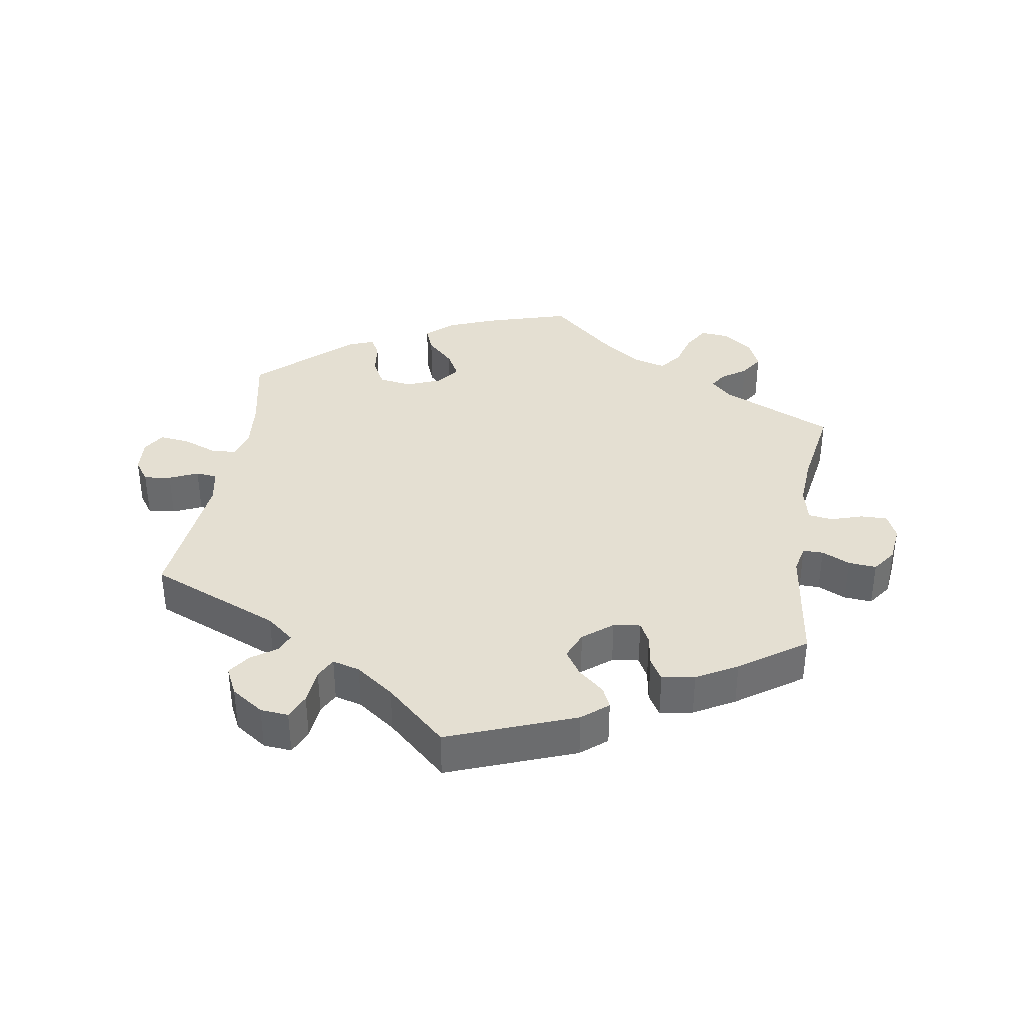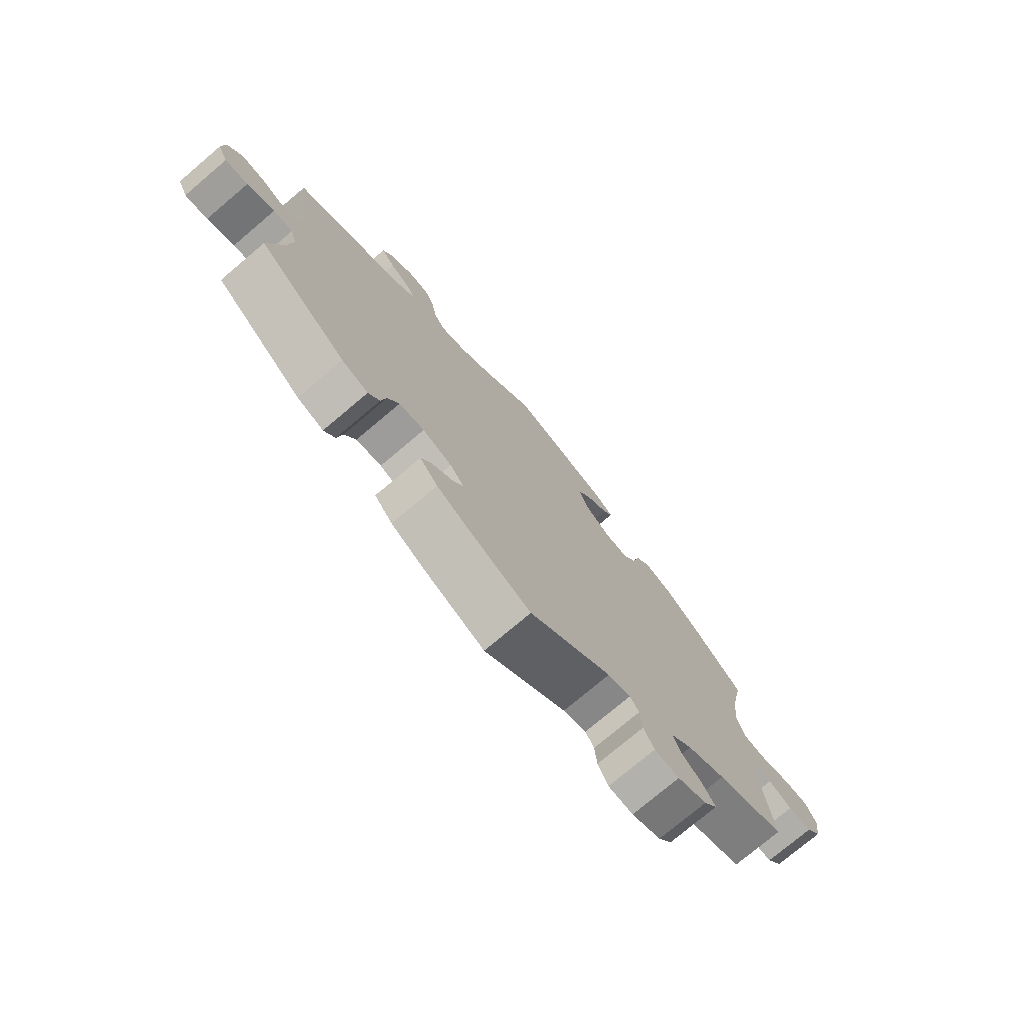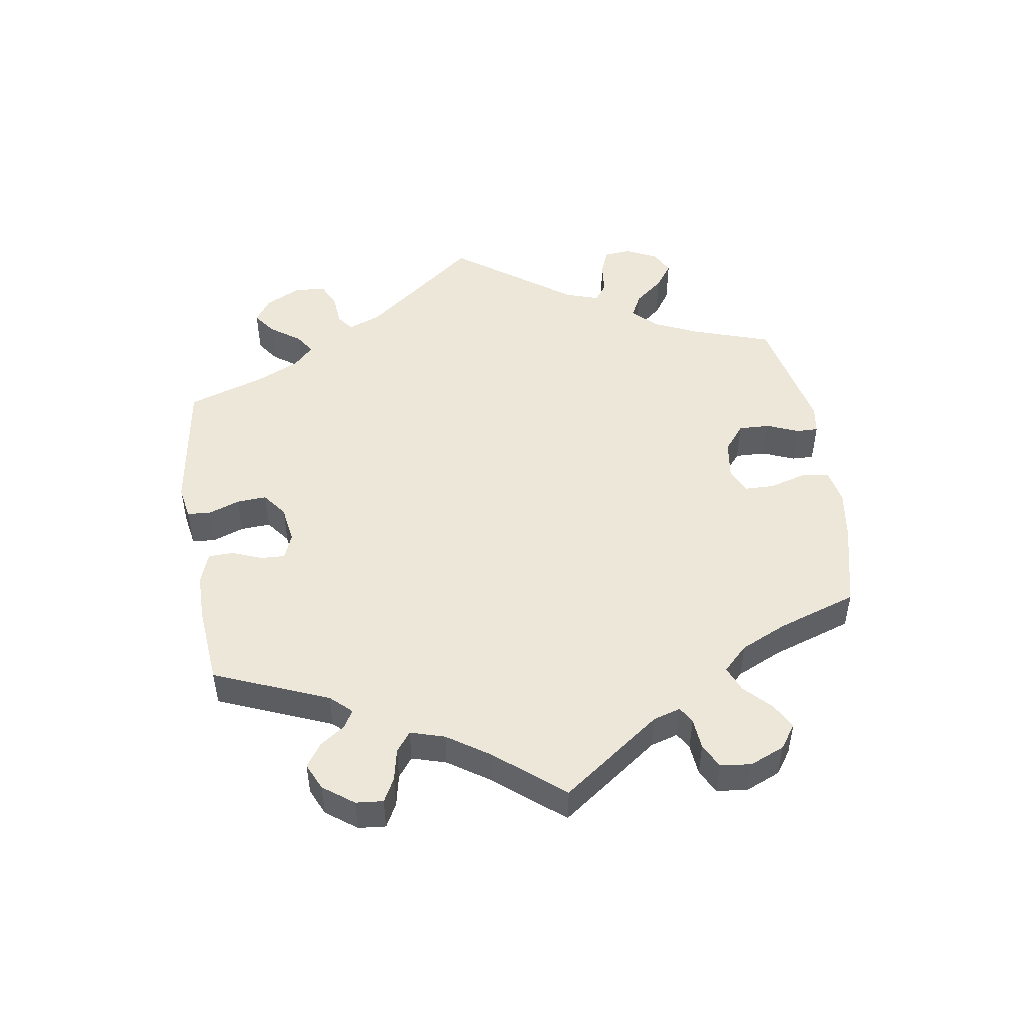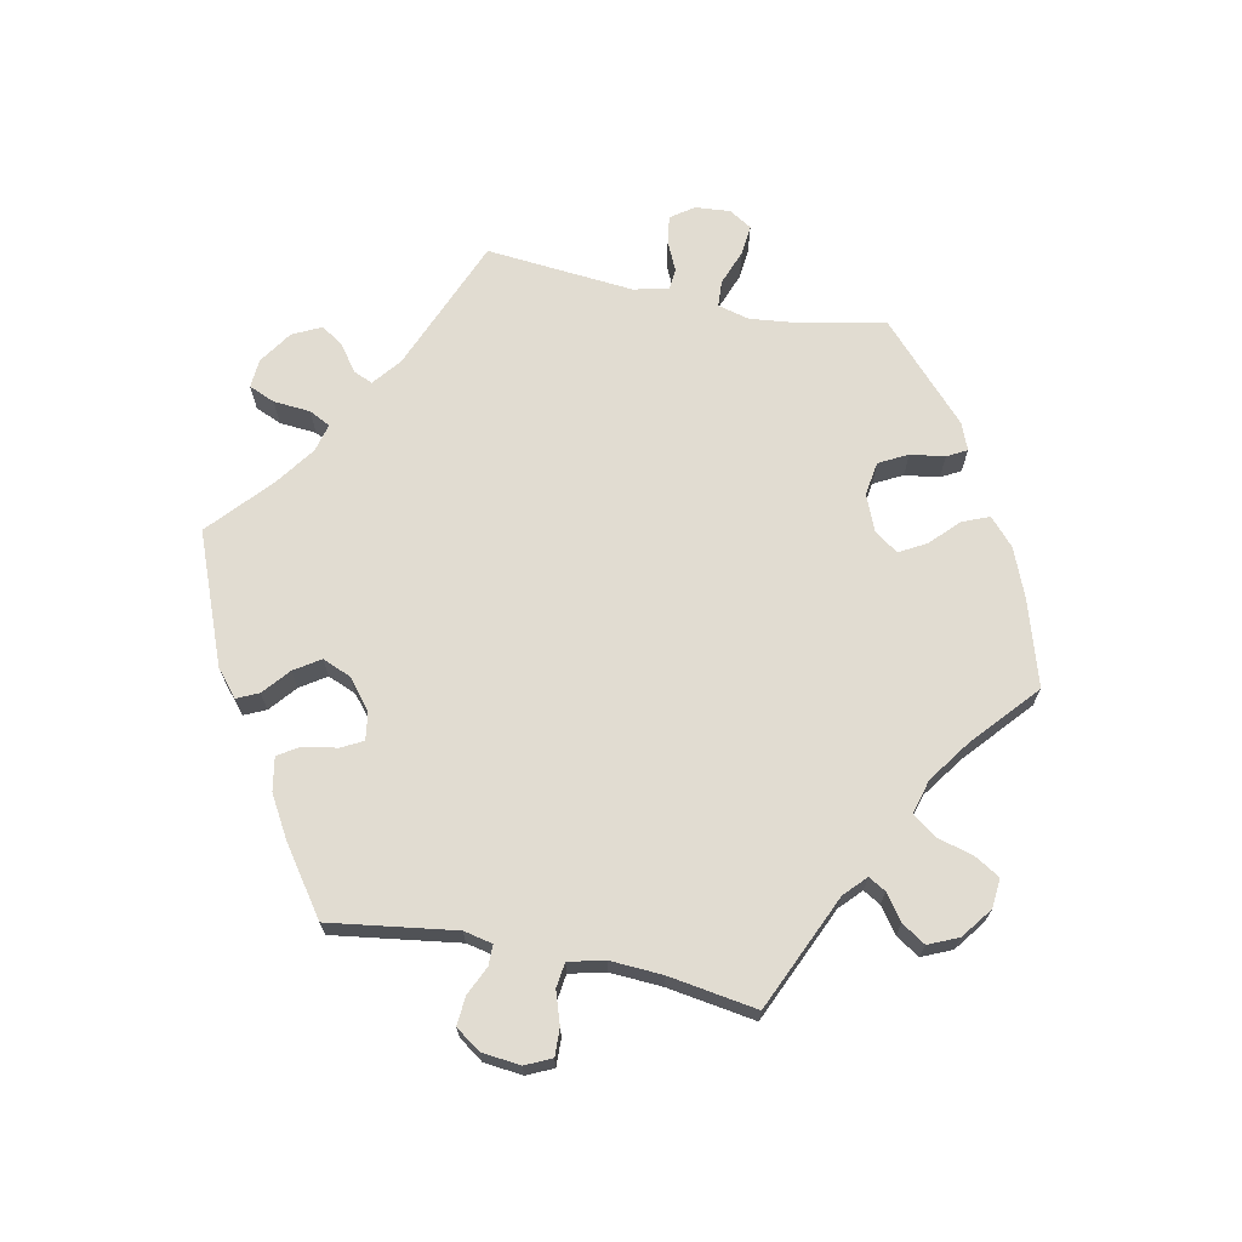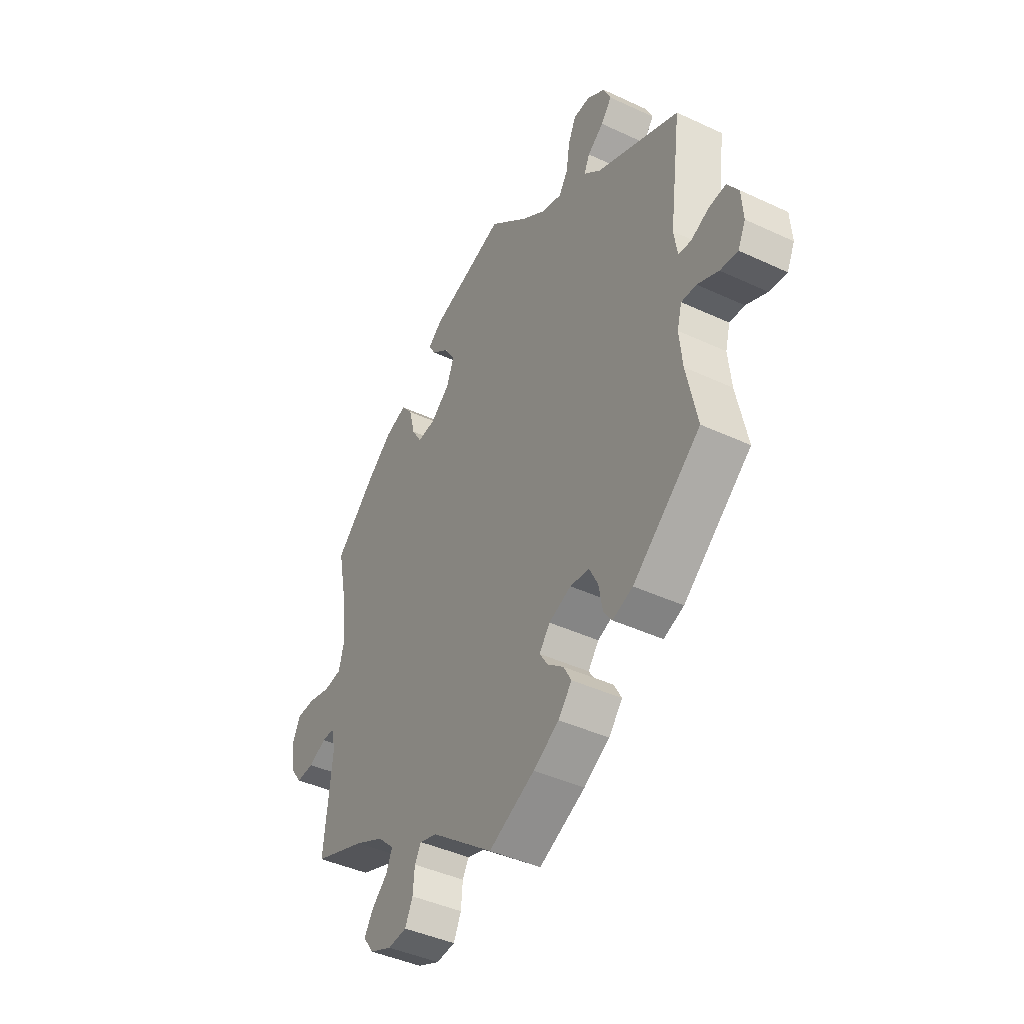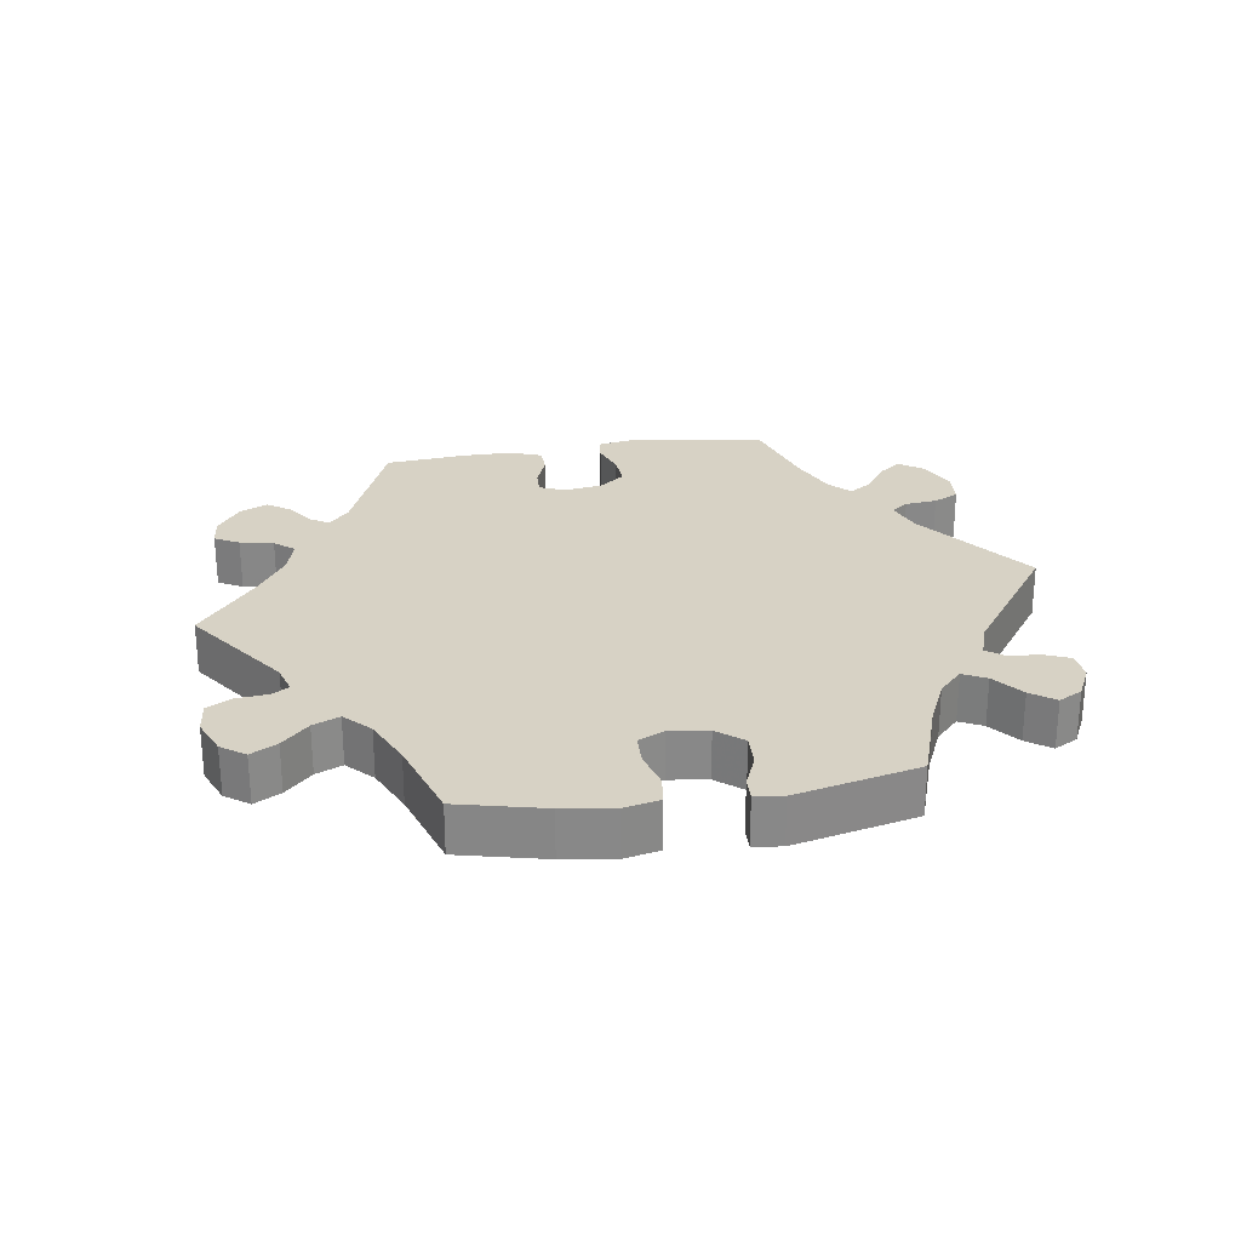
<metadata>
{"format":"obj","ext":"obj","renderer":"f3d","projection":"perspective","resolution":1024,"background":"white","views":[{"elev":36.9,"azim":129.5,"up":"+Y"},{"elev":-75.7,"azim":130.2,"up":"+Z"},{"elev":49.8,"azim":-128.7,"up":"+Y"},{"elev":69.2,"azim":-138.6,"up":"+Y"},{"elev":-42.7,"azim":60.9,"up":"+Z"},{"elev":27.3,"azim":-38.6,"up":"+Y"}]}
</metadata>
<code>
v -0.482 0.07 -0.106
v -0.492 0.07 -0.064
v -0.521 0.07 -0.064
v -0.563 0.07 -0.083
v -0.604 0.07 -0.085
v -0.632 0.07 -0.047
v -0.639 0.07 0.009
v -0.621 0.07 0.048
v -0.577 0.07 0.049
v -0.524 0.07 0.035
v -0.482 0.07 0.04
v -0.469 0.07 0.09
v -0.476 0.07 0.165
v -0.501 0.07 0.288
v -0.406 0.07 0.377
v -0.346 0.07 0.424
v -0.296 0.07 0.44
v -0.27 0.07 0.407
v -0.256 0.07 0.352
v -0.233 0.07 0.314
v -0.191 0.07 0.318
v -0.146 0.07 0.353
v -0.128 0.07 0.399
v -0.153 0.07 0.439
v -0.193 0.07 0.47
v -0.21 0.07 0.498
v -0.177 0.07 0.524
v 0 0.07 0.578
v 0.091 0.07 0.496
v 0.15 0.07 0.453
v 0.196 0.07 0.44
v 0.217 0.07 0.472
v 0.226 0.07 0.527
v 0.244 0.07 0.567
v 0.283 0.07 0.568
v 0.325 0.07 0.539
v 0.342 0.07 0.502
v 0.317 0.07 0.47
v 0.279 0.07 0.443
v 0.266 0.07 0.414
v 0.305 0.07 0.379
v 0.501 0.07 0.289
v 0.473 0.07 0.079
v 0.481 0.07 0.027
v 0.511 0.07 0.023
v 0.553 0.07 0.042
v 0.593 0.07 0.045
v 0.619 0.07 0.006
v 0.623 0.07 -0.052
v 0.605 0.07 -0.09
v 0.564 0.07 -0.085
v 0.515 0.07 -0.062
v 0.48 0.07 -0.06
v 0.469 0.07 -0.101
v 0.476 0.07 -0.171
v 0.501 0.07 -0.289
v 0.343 0.07 -0.416
v 0.296 0.07 -0.433
v 0.276 0.07 -0.405
v 0.267 0.07 -0.355
v 0.247 0.07 -0.315
v 0.202 0.07 -0.309
v 0.15 0.07 -0.329
v 0.125 0.07 -0.361
v 0.144 0.07 -0.391
v 0.182 0.07 -0.422
v 0.2 0.07 -0.455
v 0.168 0.07 -0.493
v 0.108 0.07 -0.528
v 0 0.07 -0.578
v -0.146 0.07 -0.464
v -0.187 0.07 -0.451
v -0.202 0.07 -0.477
v -0.206 0.07 -0.523
v -0.224 0.07 -0.561
v -0.268 0.07 -0.565
v -0.32 0.07 -0.542
v -0.344 0.07 -0.508
v -0.323 0.07 -0.474
v -0.286 0.07 -0.441
v -0.272 0.07 -0.407
v -0.311 0.07 -0.37
v -0.379 0.07 -0.336
v -0.501 0.07 -0.289
v -0.482 0 -0.106
v -0.492 0 -0.064
v -0.521 0 -0.064
v -0.563 0 -0.083
v -0.604 0 -0.085
v -0.632 0 -0.047
v -0.639 0 0.009
v -0.621 0 0.048
v -0.577 0 0.049
v -0.524 0 0.035
v -0.482 0 0.04
v -0.469 0 0.09
v -0.476 0 0.165
v -0.501 0 0.288
v -0.406 0 0.377
v -0.346 0 0.424
v -0.296 0 0.44
v -0.27 0 0.407
v -0.256 0 0.352
v -0.233 0 0.314
v -0.191 0 0.318
v -0.146 0 0.353
v -0.128 0 0.399
v -0.153 0 0.439
v -0.193 0 0.47
v -0.21 0 0.498
v -0.177 0 0.524
v 0 0 0.578
v 0.091 0 0.496
v 0.15 0 0.453
v 0.196 0 0.44
v 0.217 0 0.472
v 0.226 0 0.527
v 0.244 0 0.567
v 0.283 0 0.568
v 0.325 0 0.539
v 0.342 0 0.502
v 0.317 0 0.47
v 0.279 0 0.443
v 0.266 0 0.414
v 0.305 0 0.379
v 0.501 0 0.289
v 0.473 0 0.079
v 0.481 0 0.027
v 0.511 0 0.023
v 0.553 0 0.042
v 0.593 0 0.045
v 0.619 0 0.006
v 0.623 0 -0.052
v 0.605 0 -0.09
v 0.564 0 -0.085
v 0.515 0 -0.062
v 0.48 0 -0.06
v 0.469 0 -0.101
v 0.476 0 -0.171
v 0.501 0 -0.289
v 0.343 0 -0.416
v 0.296 0 -0.433
v 0.276 0 -0.405
v 0.267 0 -0.355
v 0.247 0 -0.315
v 0.202 0 -0.309
v 0.15 0 -0.329
v 0.125 0 -0.361
v 0.144 0 -0.391
v 0.182 0 -0.422
v 0.2 0 -0.455
v 0.168 0 -0.493
v 0.108 0 -0.528
v 0 0 -0.578
v -0.146 0 -0.464
v -0.187 0 -0.451
v -0.202 0 -0.477
v -0.206 0 -0.523
v -0.224 0 -0.561
v -0.268 0 -0.565
v -0.32 0 -0.542
v -0.344 0 -0.508
v -0.323 0 -0.474
v -0.286 0 -0.441
v -0.272 0 -0.407
v -0.311 0 -0.37
v -0.379 0 -0.336
v -0.501 0 -0.289
f 83 84 1
f 82 83 1 2
f 81 82 2
f 77 78 79 80
f 77 80 81
f 76 77 81
f 73 74 75 76
f 72 73 76 81
f 71 72 81 2
f 69 70 71 2
f 65 66 67 68
f 64 65 68 69
f 57 58 59 60
f 55 56 57 60
f 54 55 60 61
f 53 54 61 62
f 49 50 51 52
f 49 52 53
f 48 49 53
f 45 46 47 48
f 44 45 48 53
f 43 44 53 62
f 41 42 43 62
f 36 37 38 39
f 34 35 36 39
f 32 33 34 39
f 31 32 39 40
f 30 31 40 41
f 26 27 28 29
f 24 25 26 29
f 23 24 29 30
f 22 23 30 41
f 16 17 18 19
f 16 19 20
f 13 14 15 16
f 12 13 16 20
f 11 12 20 21
f 7 8 9 10
f 7 10 11
f 6 7 11
f 3 4 5 6
f 2 3 6 11
f 64 69 2 11
f 22 41 62 63
f 22 63 64
f 11 21 22 64
f 85 168 167
f 86 85 167 166
f 86 166 165
f 164 163 162 161
f 165 164 161
f 165 161 160
f 160 159 158 157
f 165 160 157 156
f 86 165 156 155
f 86 155 154 153
f 152 151 150 149
f 153 152 149 148
f 144 143 142 141
f 144 141 140 139
f 145 144 139 138
f 146 145 138 137
f 136 135 134 133
f 137 136 133
f 137 133 132
f 132 131 130 129
f 137 132 129 128
f 146 137 128 127
f 146 127 126 125
f 123 122 121 120
f 123 120 119 118
f 123 118 117 116
f 124 123 116 115
f 125 124 115 114
f 113 112 111 110
f 113 110 109 108
f 114 113 108 107
f 125 114 107 106
f 103 102 101 100
f 104 103 100
f 100 99 98 97
f 104 100 97 96
f 105 104 96 95
f 94 93 92 91
f 95 94 91
f 95 91 90
f 90 89 88 87
f 95 90 87 86
f 95 86 153 148
f 147 146 125 106
f 148 147 106
f 148 106 105 95
f 1 85 86 2
f 2 86 87 3
f 3 87 88 4
f 4 88 89 5
f 5 89 90 6
f 6 90 91 7
f 7 91 92 8
f 8 92 93 9
f 9 93 94 10
f 10 94 95 11
f 11 95 96 12
f 12 96 97 13
f 13 97 98 14
f 14 98 99 15
f 15 99 100 16
f 16 100 101 17
f 17 101 102 18
f 18 102 103 19
f 19 103 104 20
f 20 104 105 21
f 21 105 106 22
f 22 106 107 23
f 23 107 108 24
f 24 108 109 25
f 25 109 110 26
f 26 110 111 27
f 27 111 112 28
f 28 112 113 29
f 29 113 114 30
f 30 114 115 31
f 31 115 116 32
f 32 116 117 33
f 33 117 118 34
f 34 118 119 35
f 35 119 120 36
f 36 120 121 37
f 37 121 122 38
f 38 122 123 39
f 39 123 124 40
f 40 124 125 41
f 41 125 126 42
f 42 126 127 43
f 43 127 128 44
f 44 128 129 45
f 45 129 130 46
f 46 130 131 47
f 47 131 132 48
f 48 132 133 49
f 49 133 134 50
f 50 134 135 51
f 51 135 136 52
f 52 136 137 53
f 53 137 138 54
f 54 138 139 55
f 55 139 140 56
f 56 140 141 57
f 57 141 142 58
f 58 142 143 59
f 59 143 144 60
f 60 144 145 61
f 61 145 146 62
f 62 146 147 63
f 63 147 148 64
f 64 148 149 65
f 65 149 150 66
f 66 150 151 67
f 67 151 152 68
f 68 152 153 69
f 69 153 154 70
f 70 154 155 71
f 71 155 156 72
f 72 156 157 73
f 73 157 158 74
f 74 158 159 75
f 75 159 160 76
f 76 160 161 77
f 77 161 162 78
f 78 162 163 79
f 79 163 164 80
f 80 164 165 81
f 81 165 166 82
f 82 166 167 83
f 83 167 168 84
f 84 168 85 1

</code>
